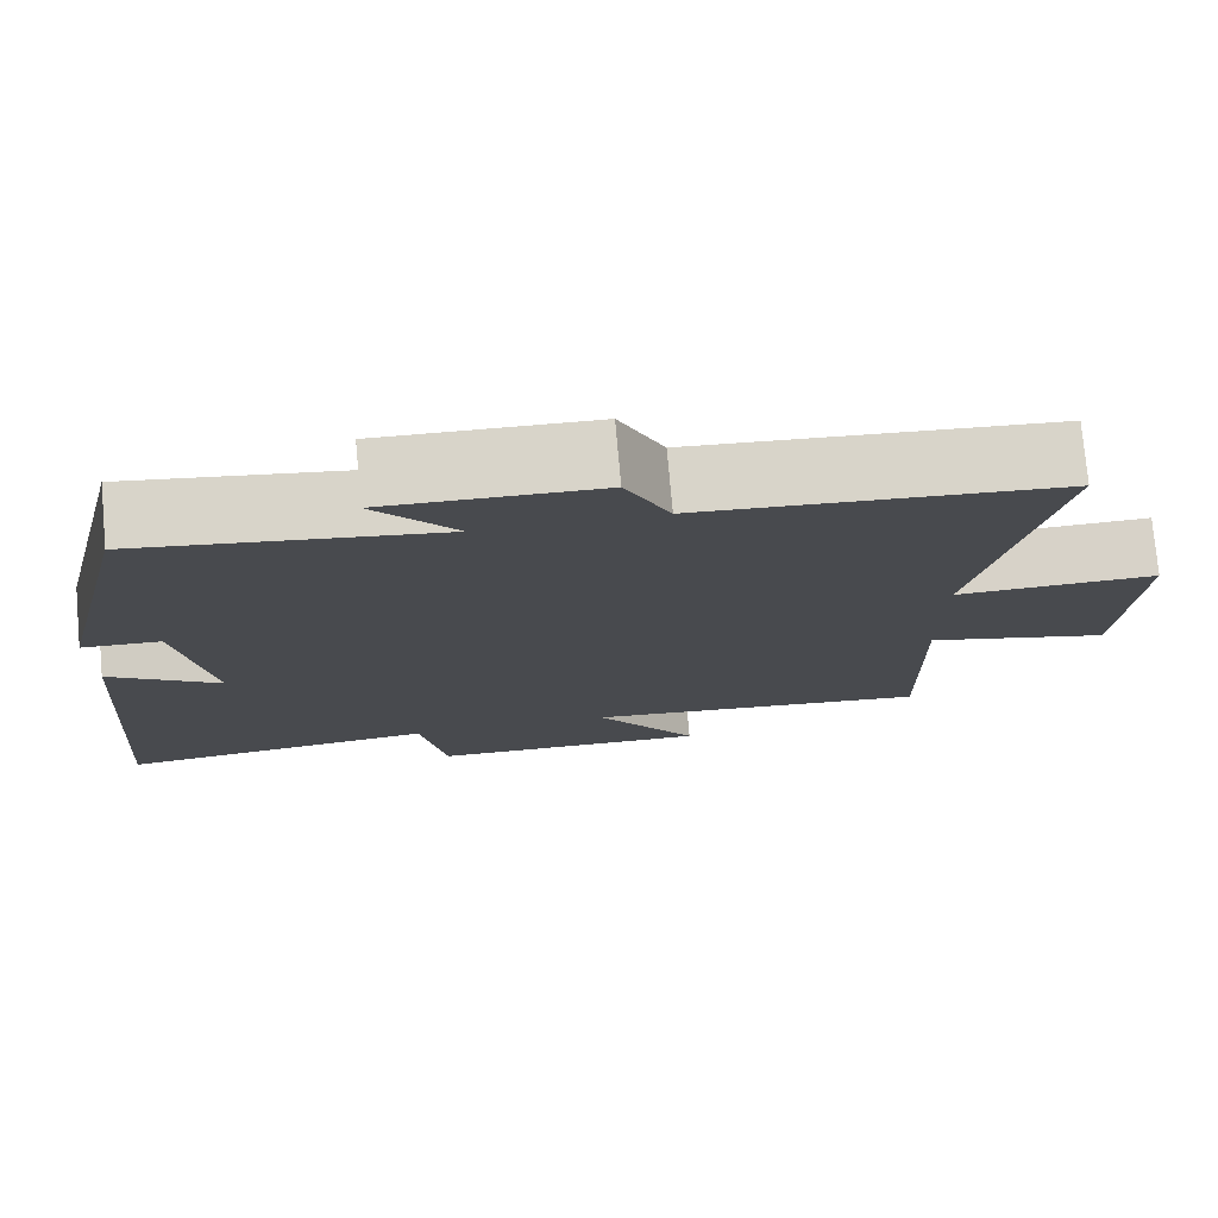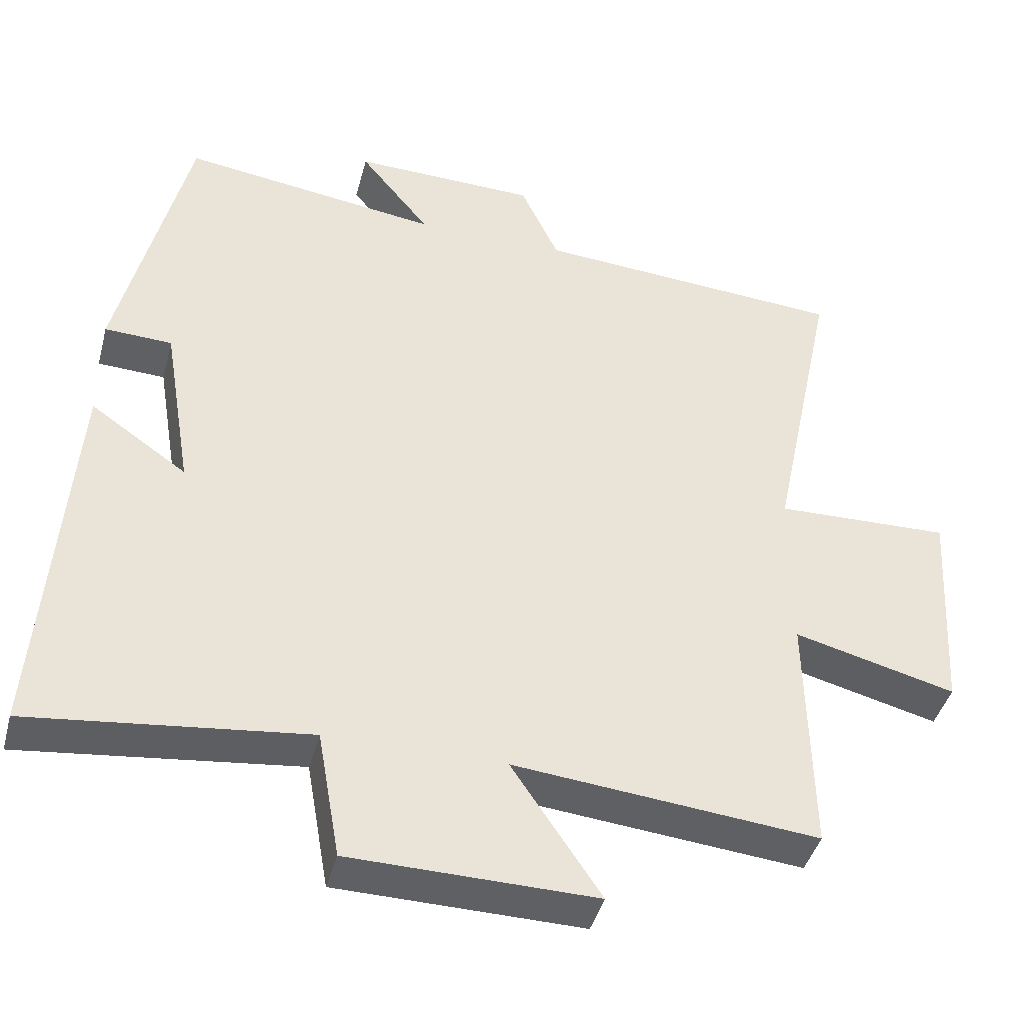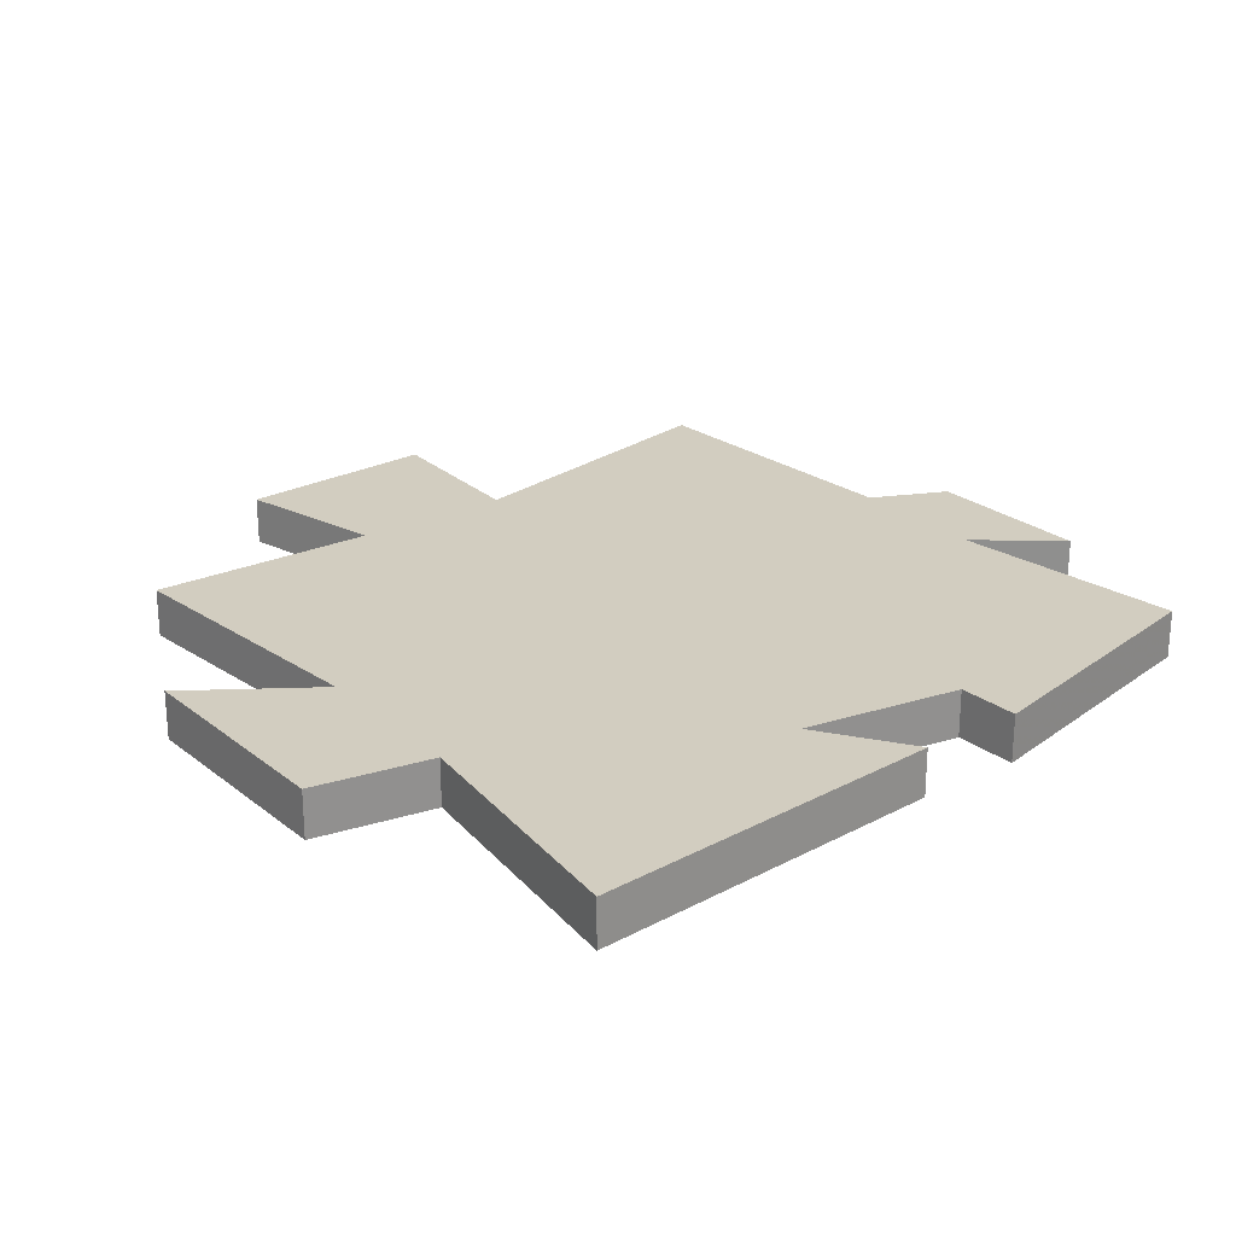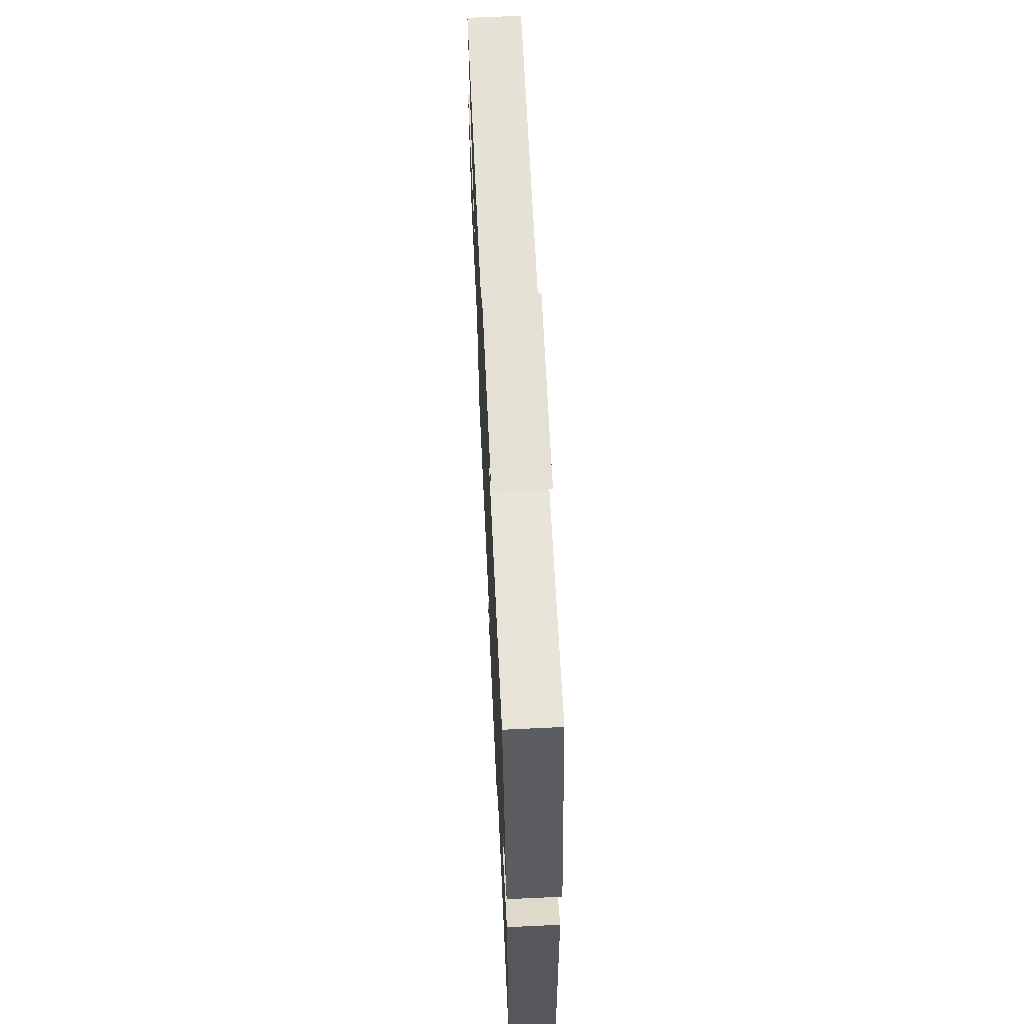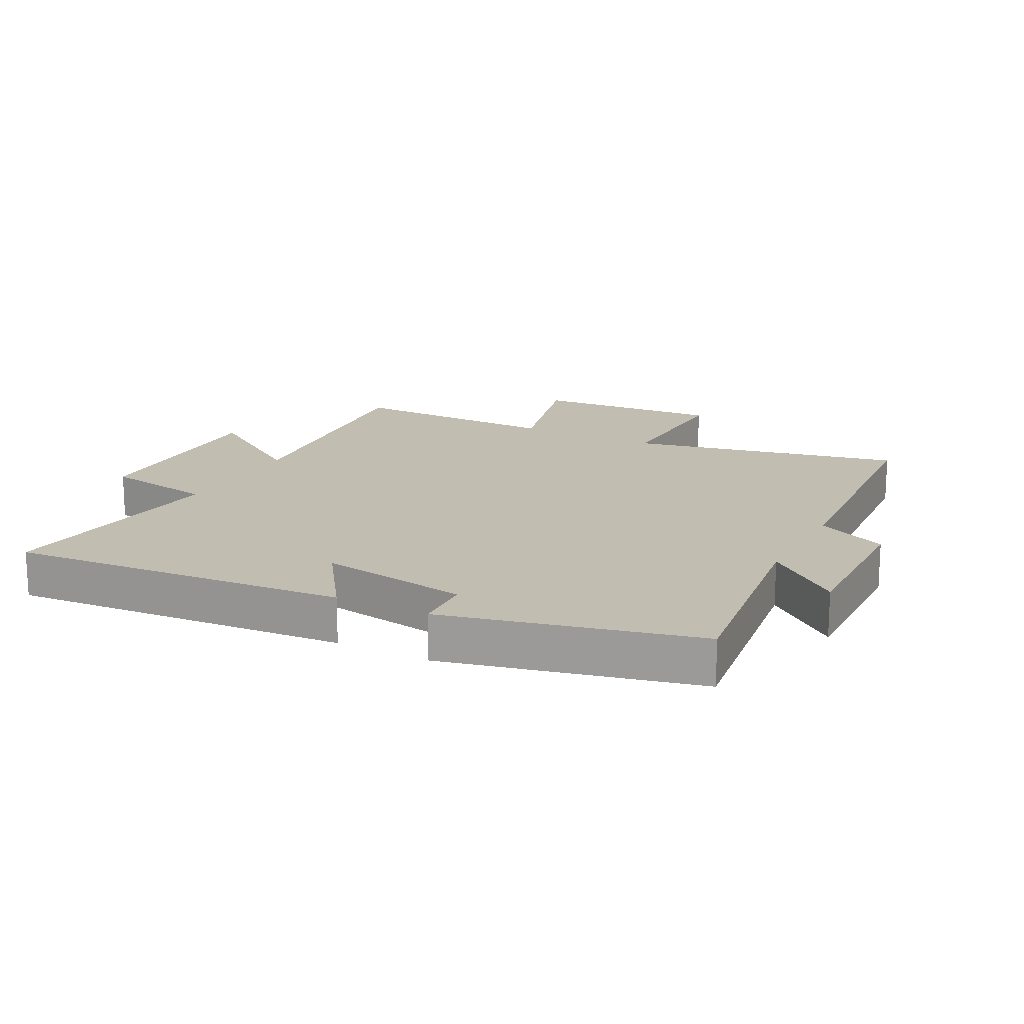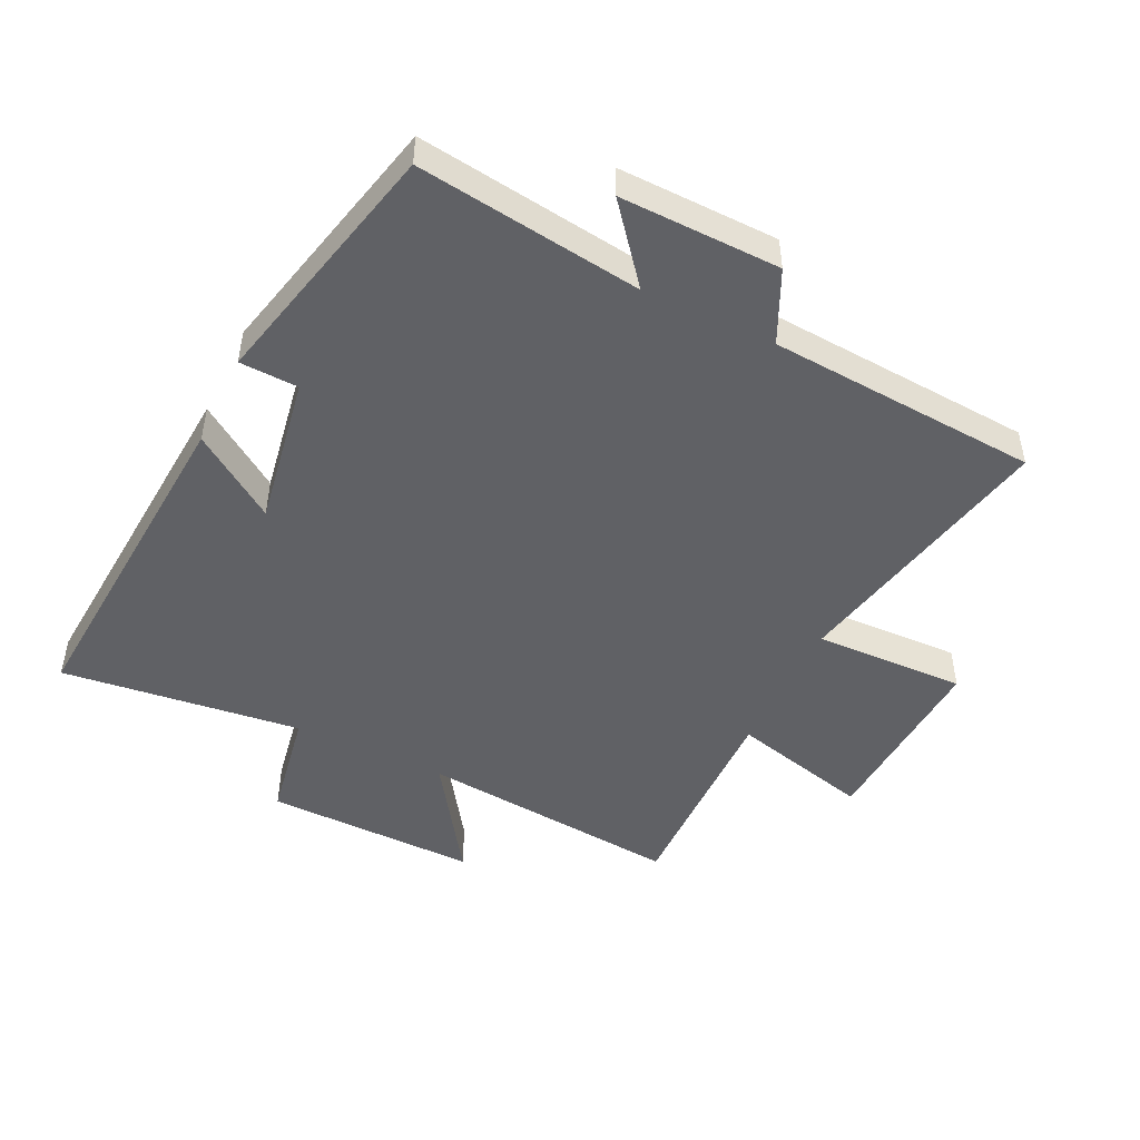
<metadata>
{"format":"obj","ext":"obj","renderer":"f3d","projection":"perspective","resolution":1024,"background":"white","views":[{"elev":76.4,"azim":-5.1,"up":"+Z"},{"elev":-42.2,"azim":-14.6,"up":"+Z"},{"elev":24.5,"azim":-127.0,"up":"+Y"},{"elev":67.4,"azim":-92.7,"up":"+Z"},{"elev":16.8,"azim":-62.4,"up":"+Y"},{"elev":-48.1,"azim":-25.6,"up":"+Y"}]}
</metadata>
<code>
v 0.506 0.07 -0.541
v 0.087 0.07 -0.5
v 0.21 0.07 -0.683
v -0.128 0.07 -0.677
v -0.159 0.07 -0.5
v -0.541 0.07 -0.544
v -0.5 0.07 -0.004
v -0.367 0.07 -0.096
v -0.407 0.07 0.144
v -0.5 0.07 0.148
v -0.405 0.07 0.549
v -0.048 0.07 0.5
v -0.145 0.07 0.62
v 0.109 0.07 0.614
v 0.162 0.07 0.5
v 0.591 0.07 0.47
v 0.5 0.07 0.036
v 0.741 0.07 0.043
v 0.723 0.07 -0.257
v 0.5 0.07 -0.2
v 0.506 0 -0.541
v 0.087 0 -0.5
v 0.21 0 -0.683
v -0.128 0 -0.677
v -0.159 0 -0.5
v -0.541 0 -0.544
v -0.5 0 -0.004
v -0.367 0 -0.096
v -0.407 0 0.144
v -0.5 0 0.148
v -0.405 0 0.549
v -0.048 0 0.5
v -0.145 0 0.62
v 0.109 0 0.614
v 0.162 0 0.5
v 0.591 0 0.47
v 0.5 0 0.036
v 0.741 0 0.043
v 0.723 0 -0.257
v 0.5 0 -0.2
f 17 18 19 20
f 15 16 17
f 15 17 20
f 12 13 14 15
f 20 1 2
f 15 20 2
f 12 15 2
f 9 10 11 12
f 8 9 12 2
f 5 6 7 8
f 2 3 4 5
f 2 5 8
f 40 39 38 37
f 37 36 35
f 40 37 35
f 35 34 33 32
f 22 21 40
f 22 40 35
f 22 35 32
f 32 31 30 29
f 22 32 29 28
f 28 27 26 25
f 25 24 23 22
f 28 25 22
f 1 21 22 2
f 2 22 23 3
f 3 23 24 4
f 4 24 25 5
f 5 25 26 6
f 6 26 27 7
f 7 27 28 8
f 8 28 29 9
f 9 29 30 10
f 10 30 31 11
f 11 31 32 12
f 12 32 33 13
f 13 33 34 14
f 14 34 35 15
f 15 35 36 16
f 16 36 37 17
f 17 37 38 18
f 18 38 39 19
f 19 39 40 20
f 20 40 21 1

</code>
